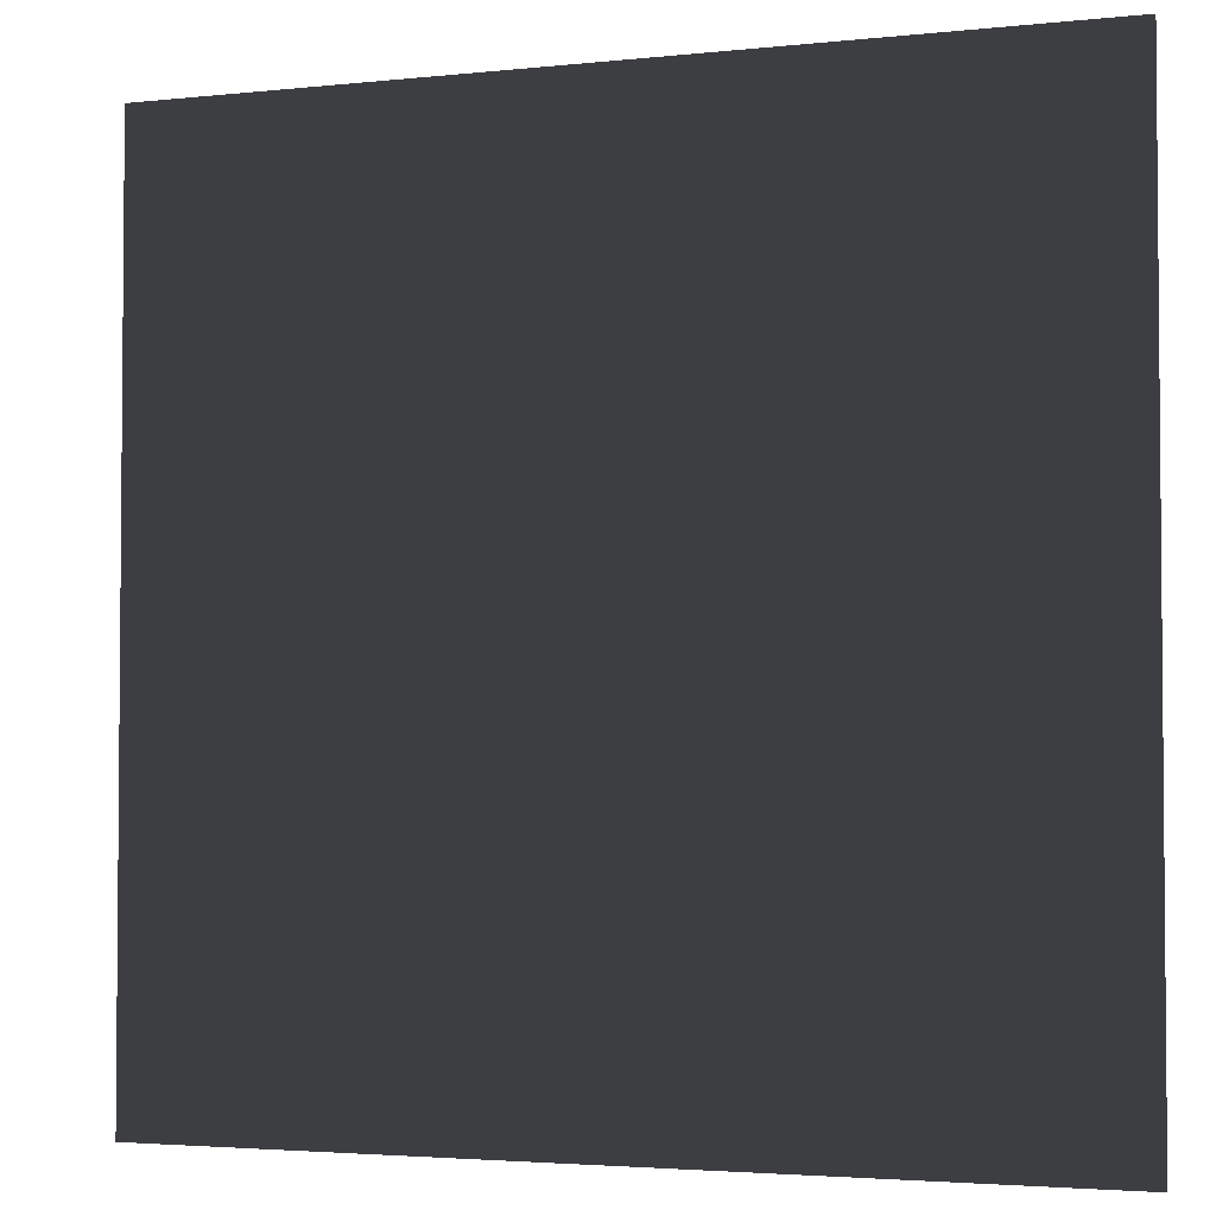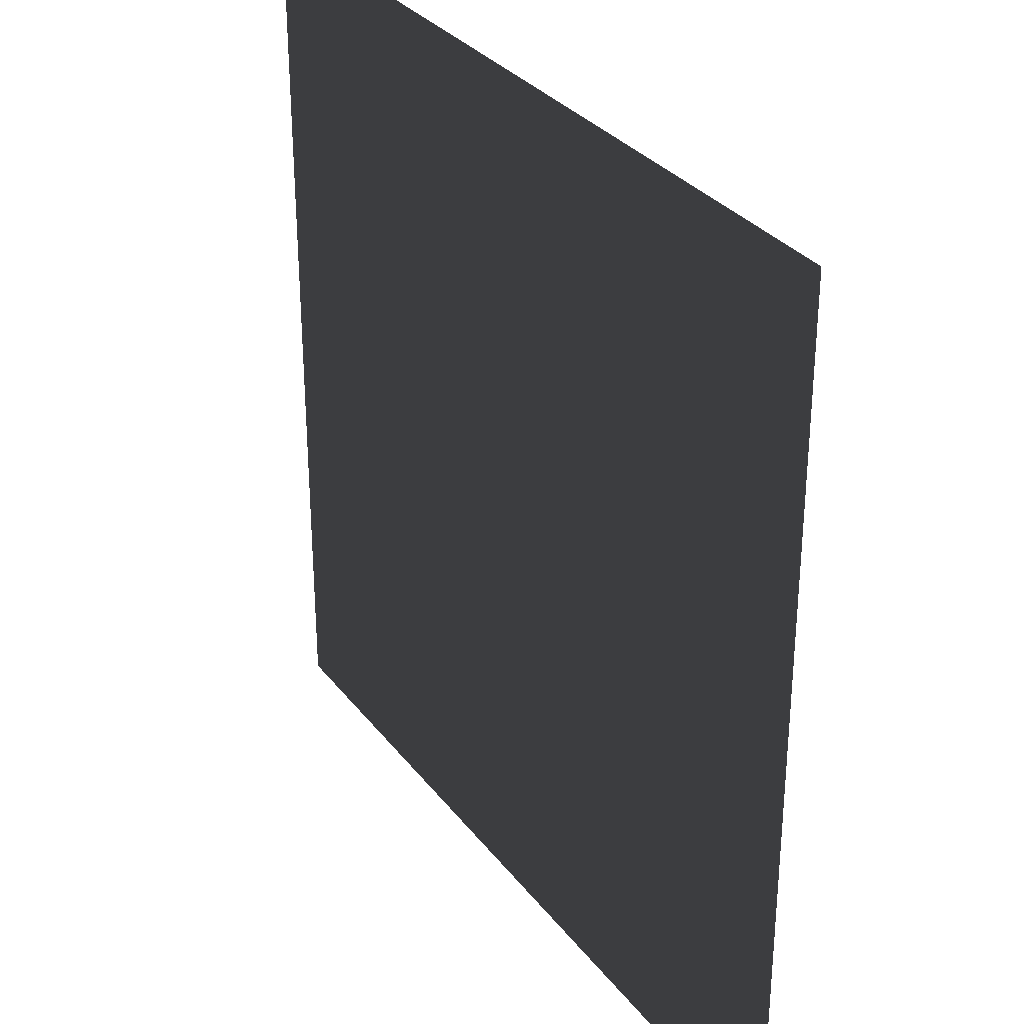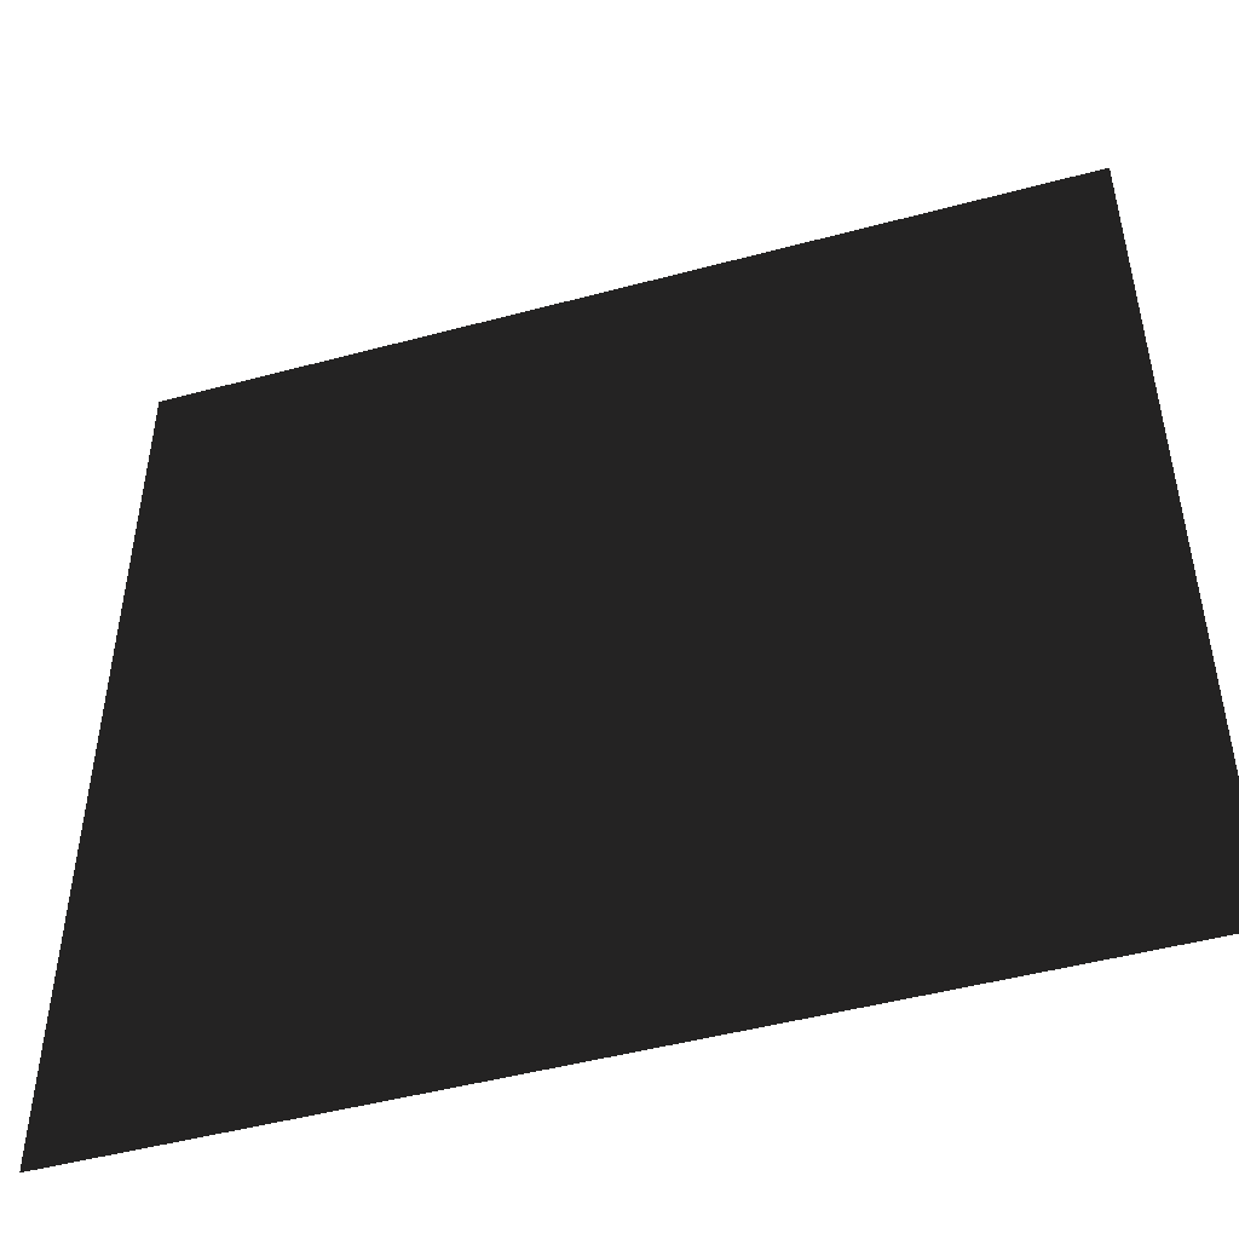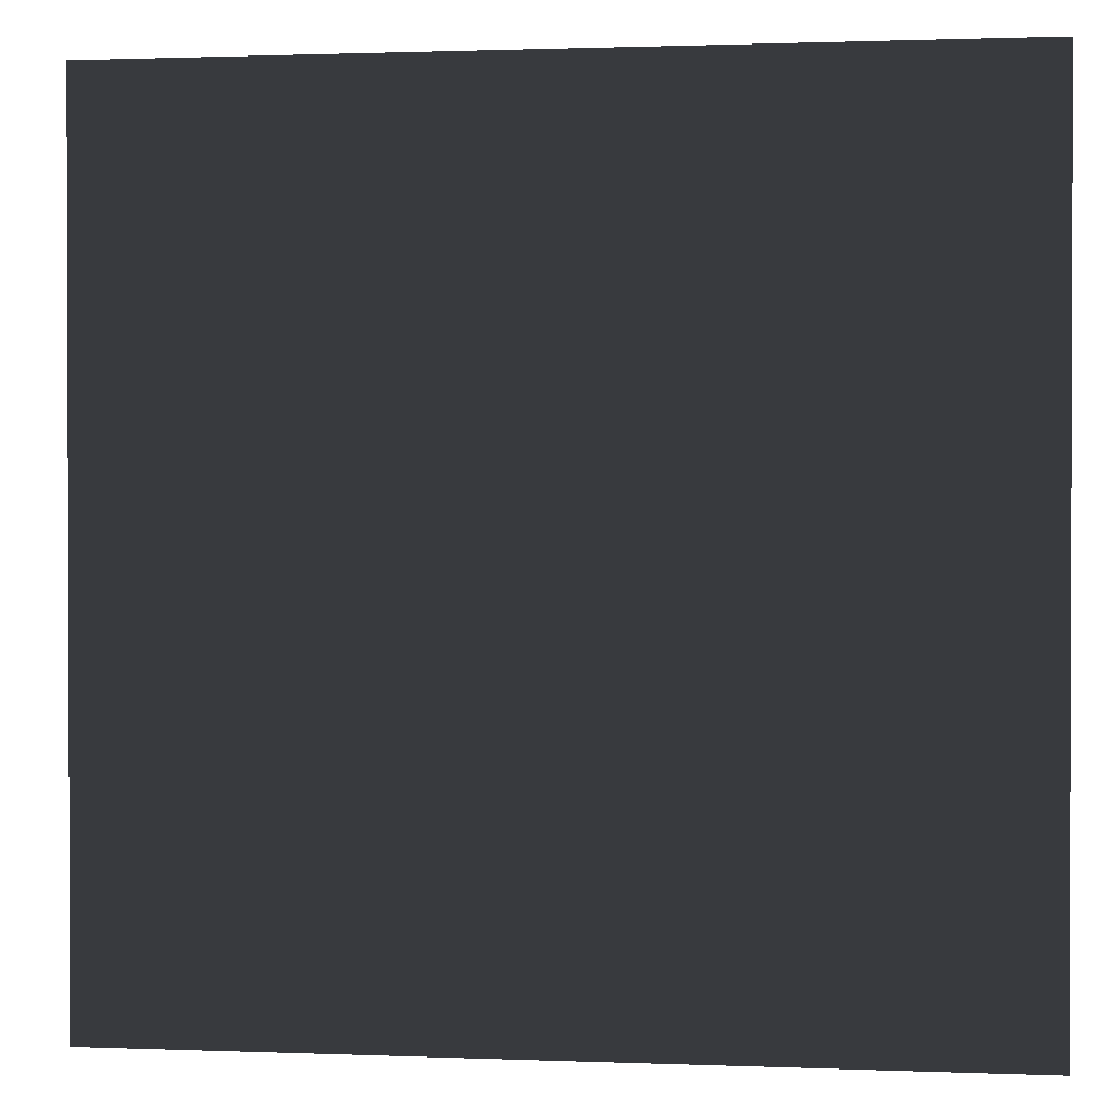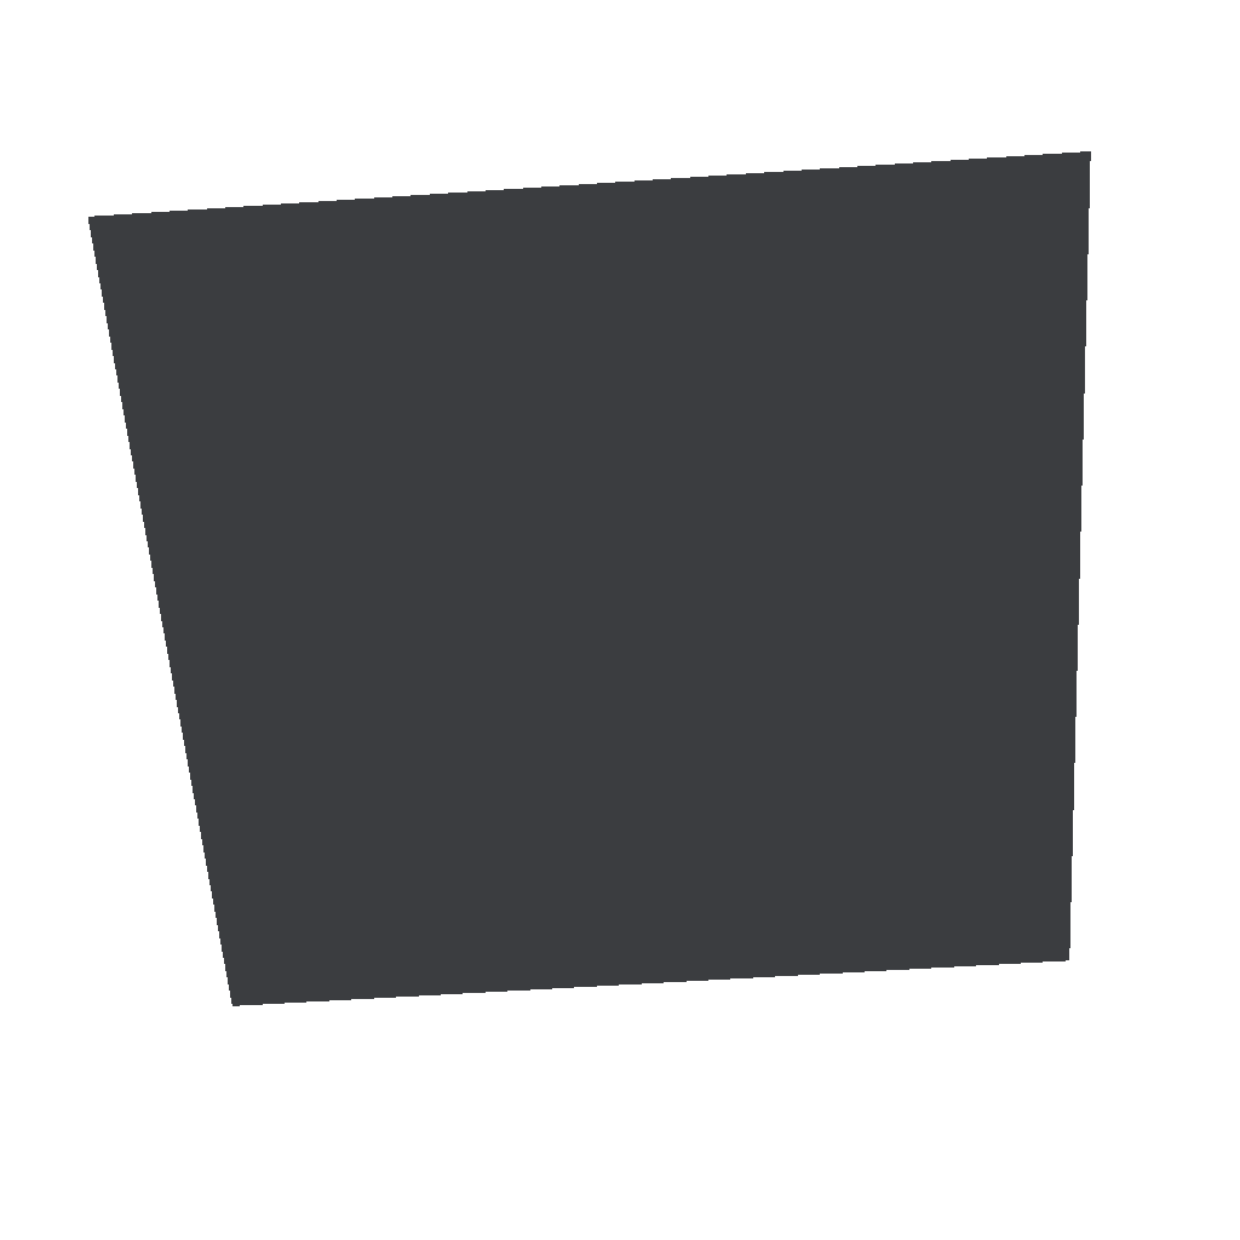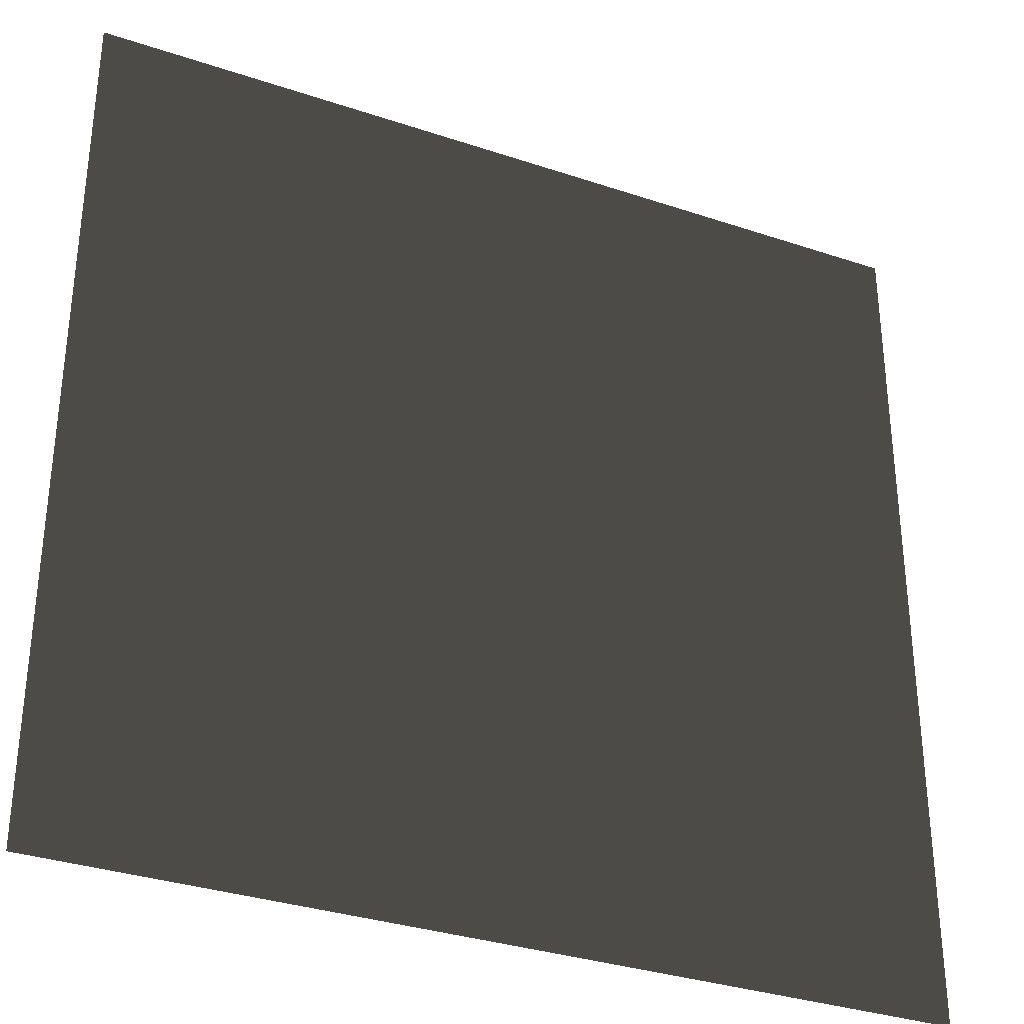
<metadata>
{"format":"obj","ext":"obj","renderer":"f3d","projection":"perspective","resolution":1024,"background":"white","views":[{"elev":-3.1,"azim":20.3,"up":"+Z"},{"elev":31.4,"azim":59.2,"up":"+Z"},{"elev":-48.1,"azim":-163.2,"up":"+Z"},{"elev":1.1,"azim":8.2,"up":"+Z"},{"elev":-60.3,"azim":3.9,"up":"+Y"},{"elev":-33.1,"azim":155.2,"up":"+Z"}]}
</metadata>
<code>
v -0.0001442 9.785e-05 157.5
v 157.5 -0.0001883 -1.244e-05
v 5.981e-06 9.785e-05 -4.976e-05
v 157.5 -3.816e-05 157.5
g B2_BricksWall_7340_265
f 1 3 2
f 2 4 1

</code>
